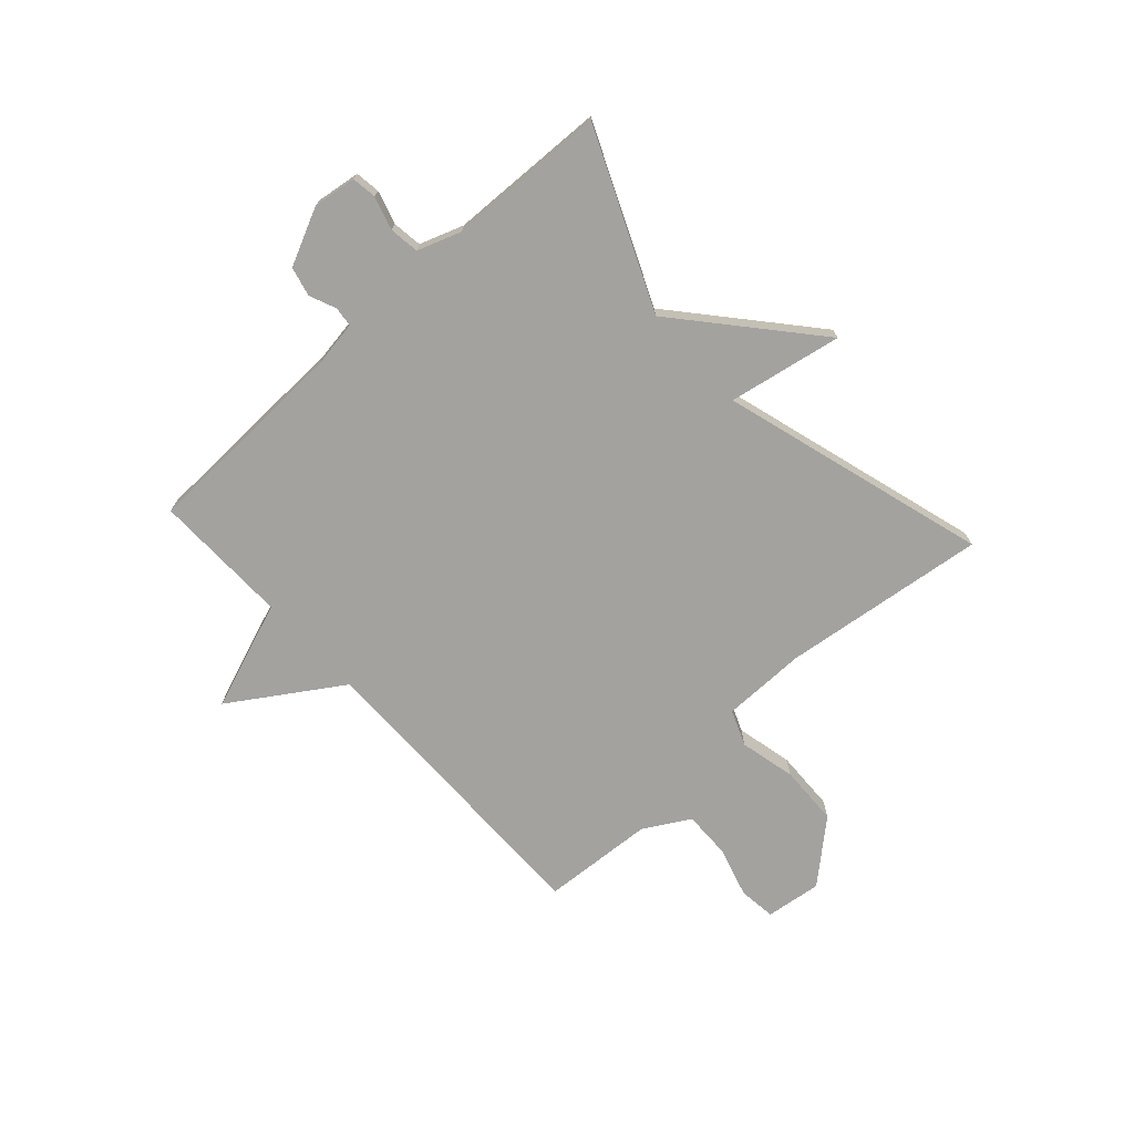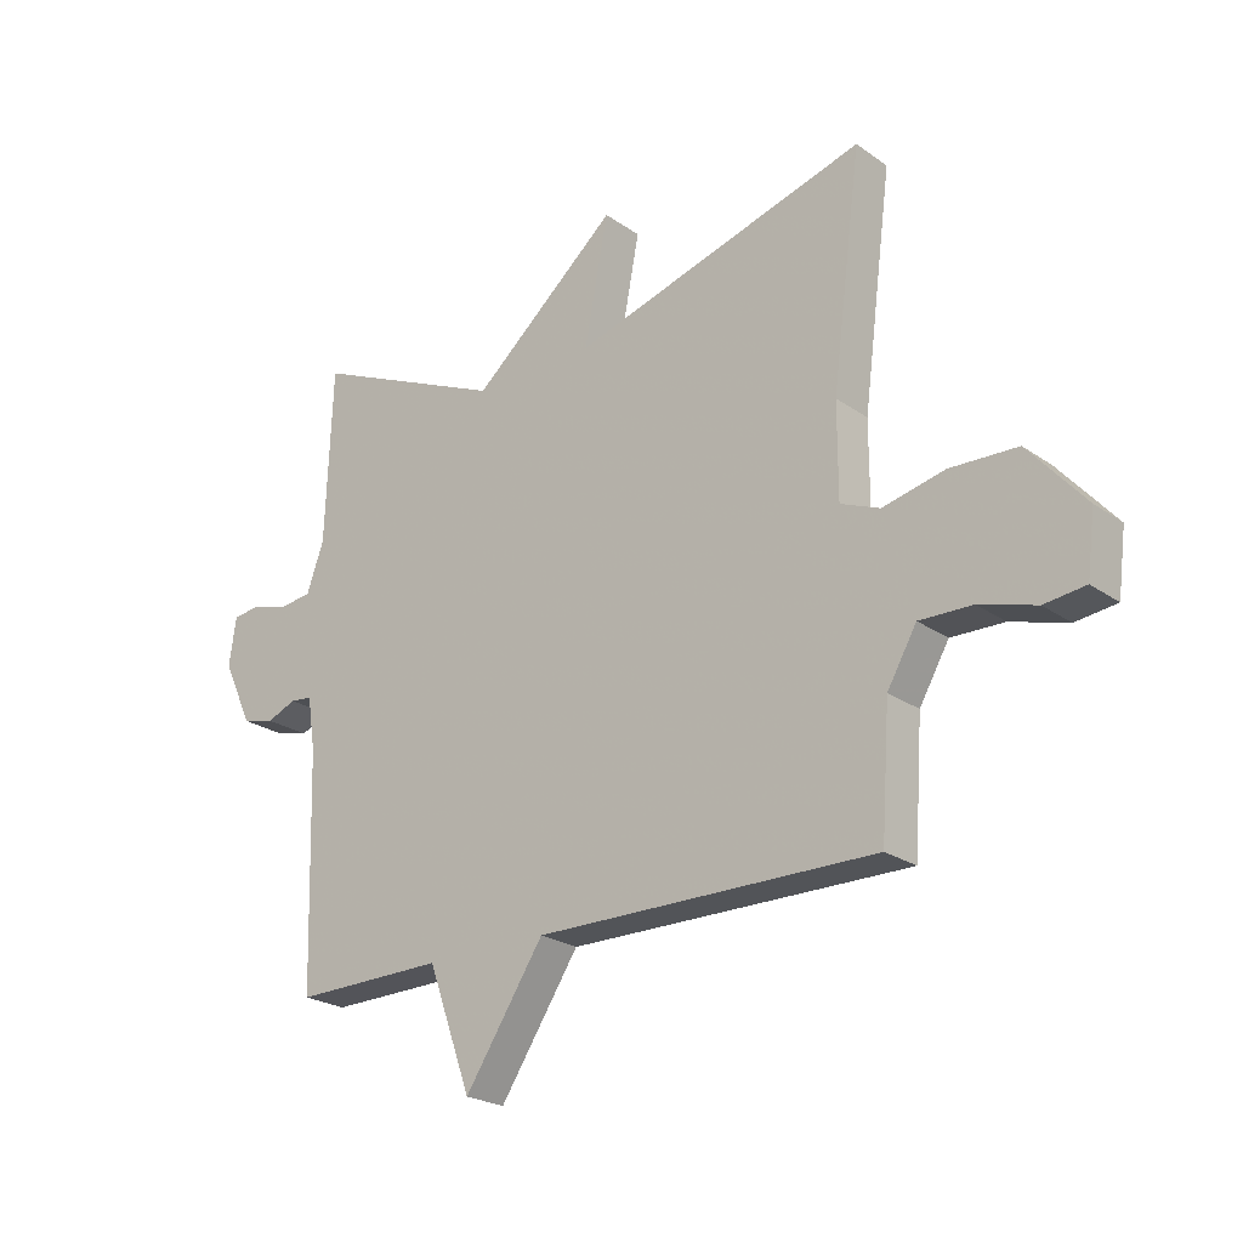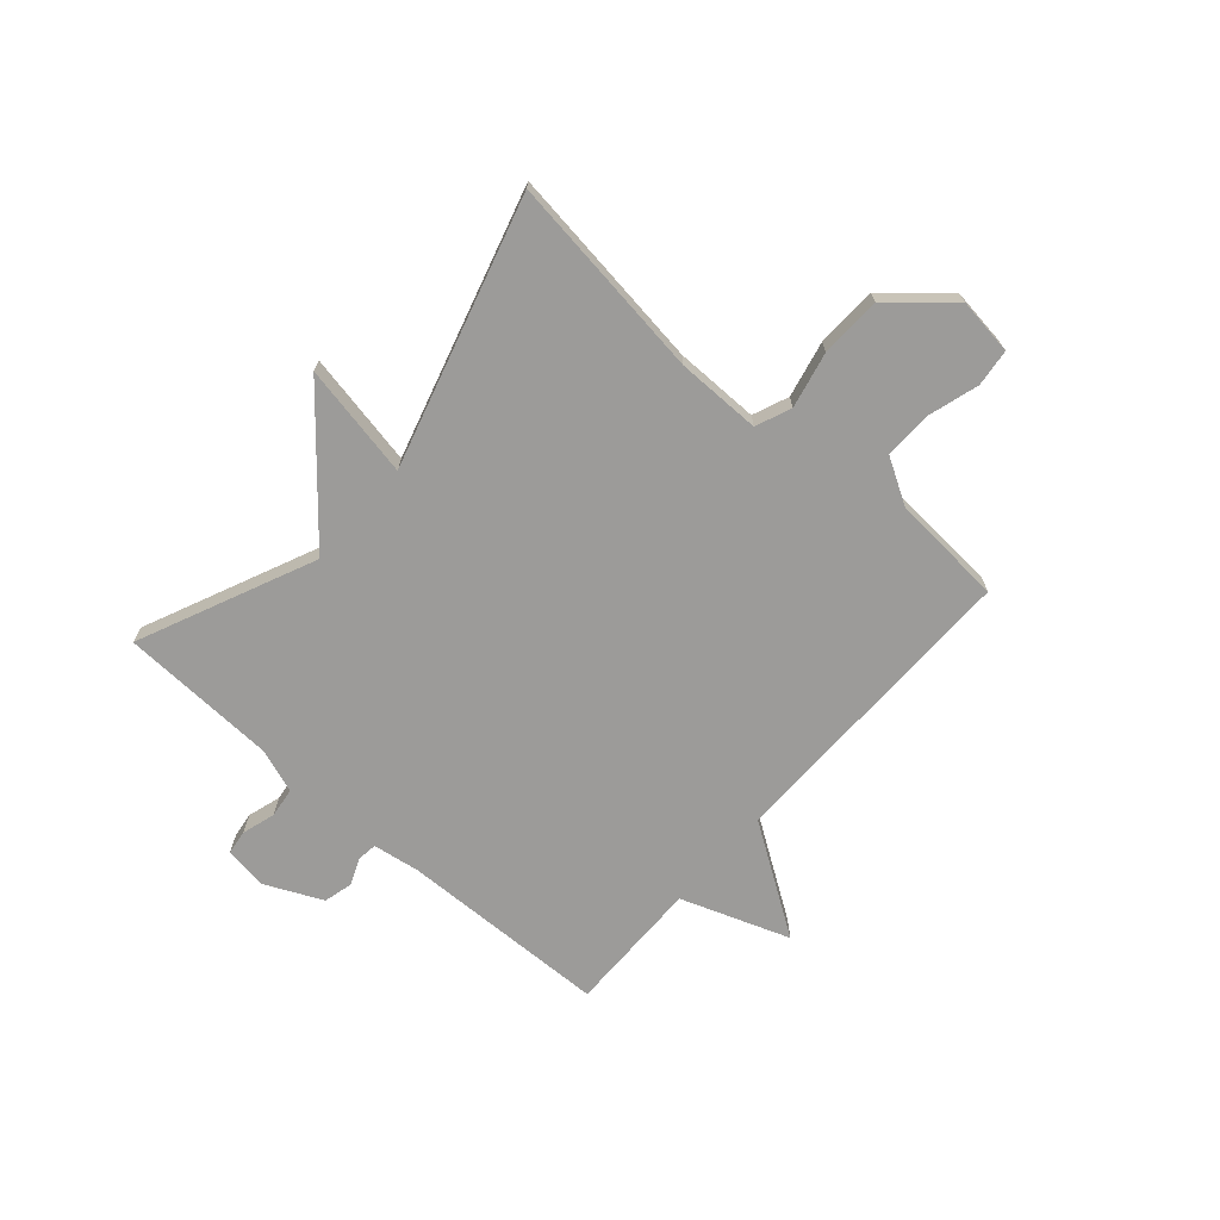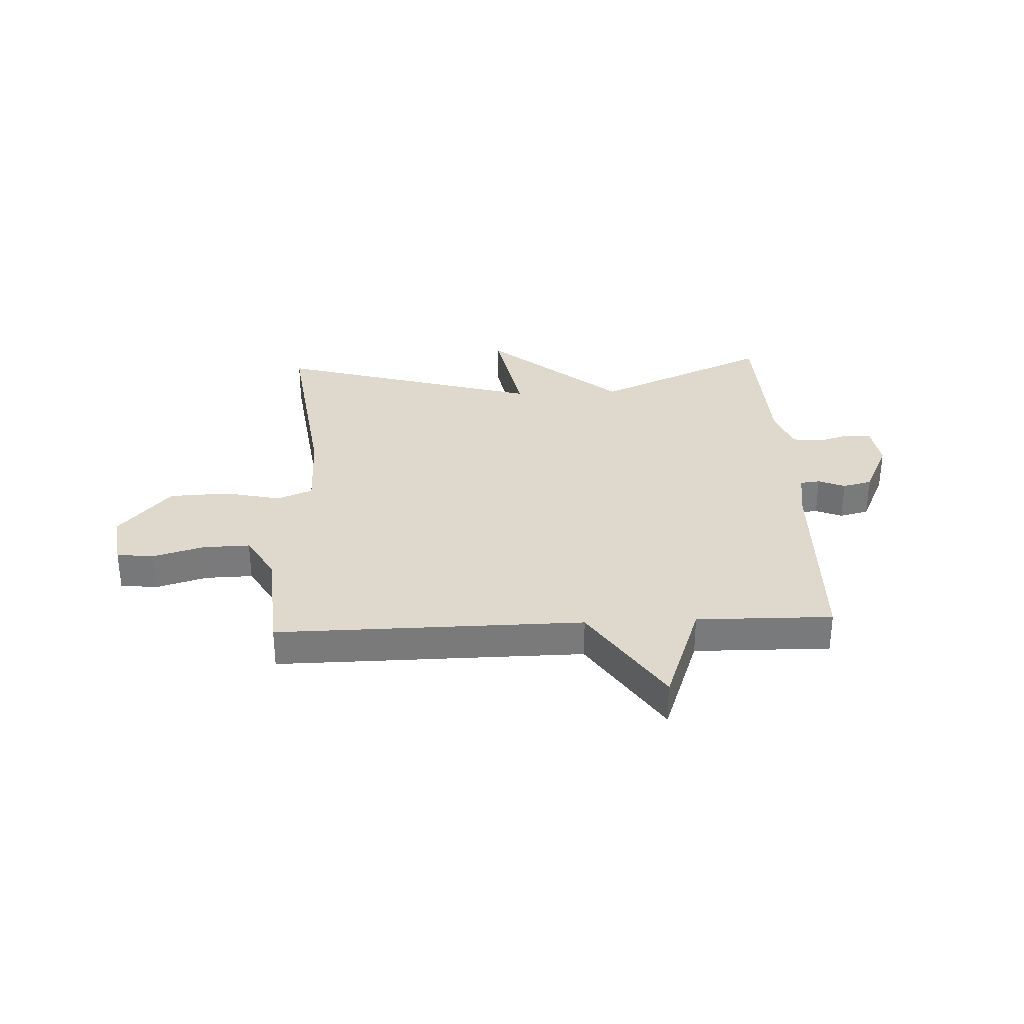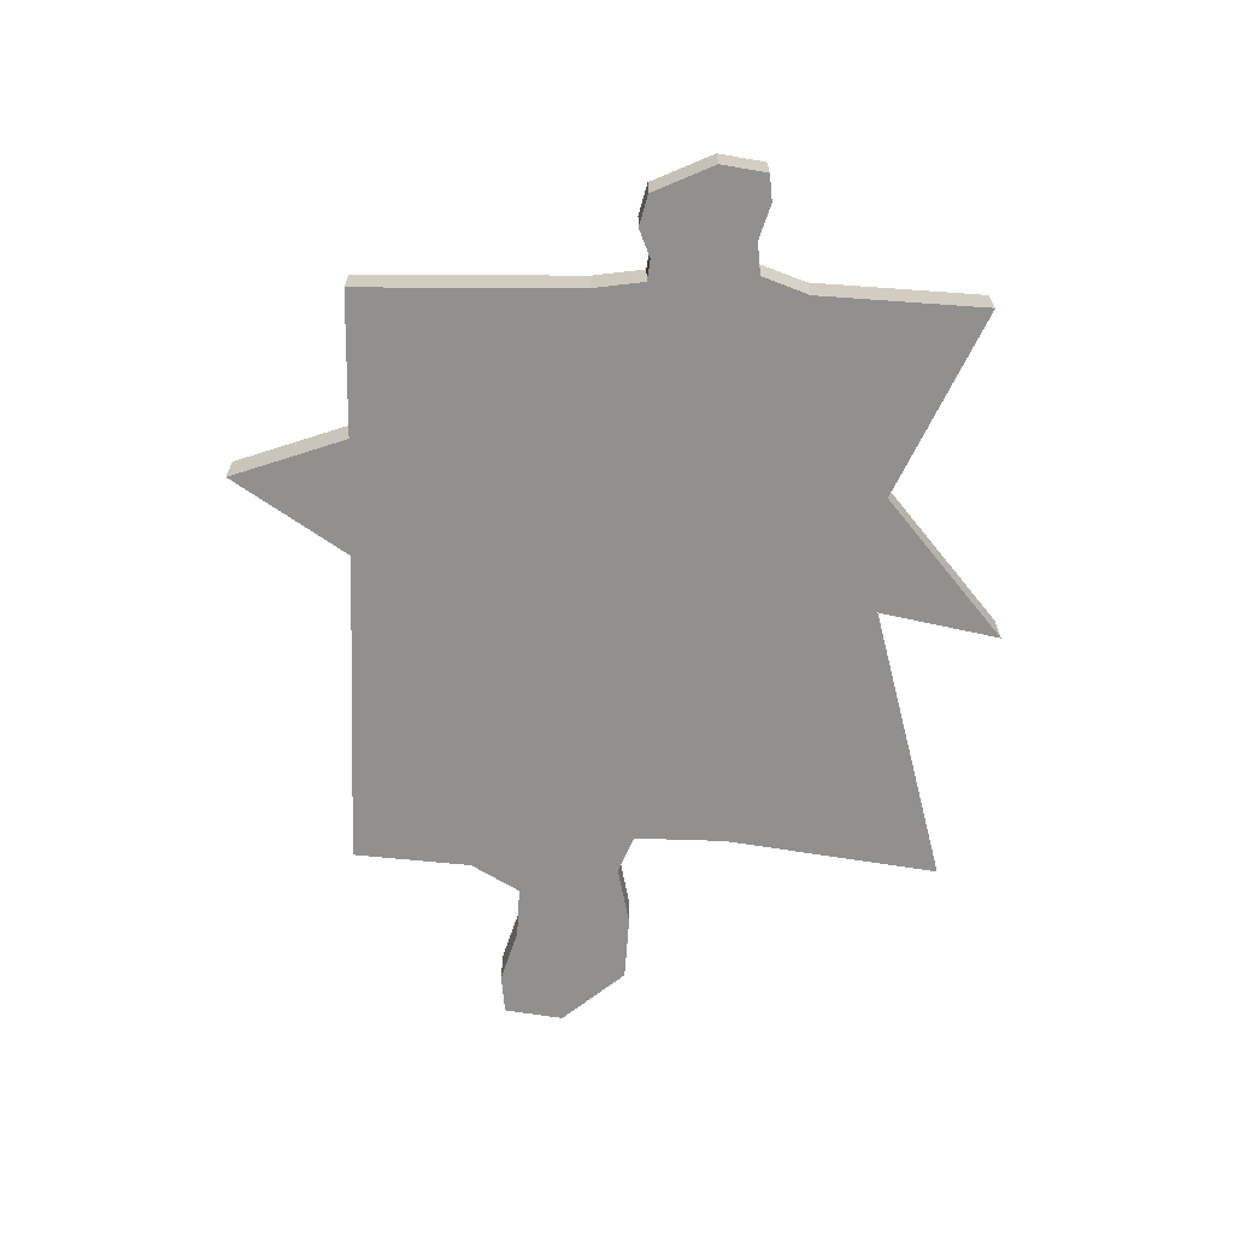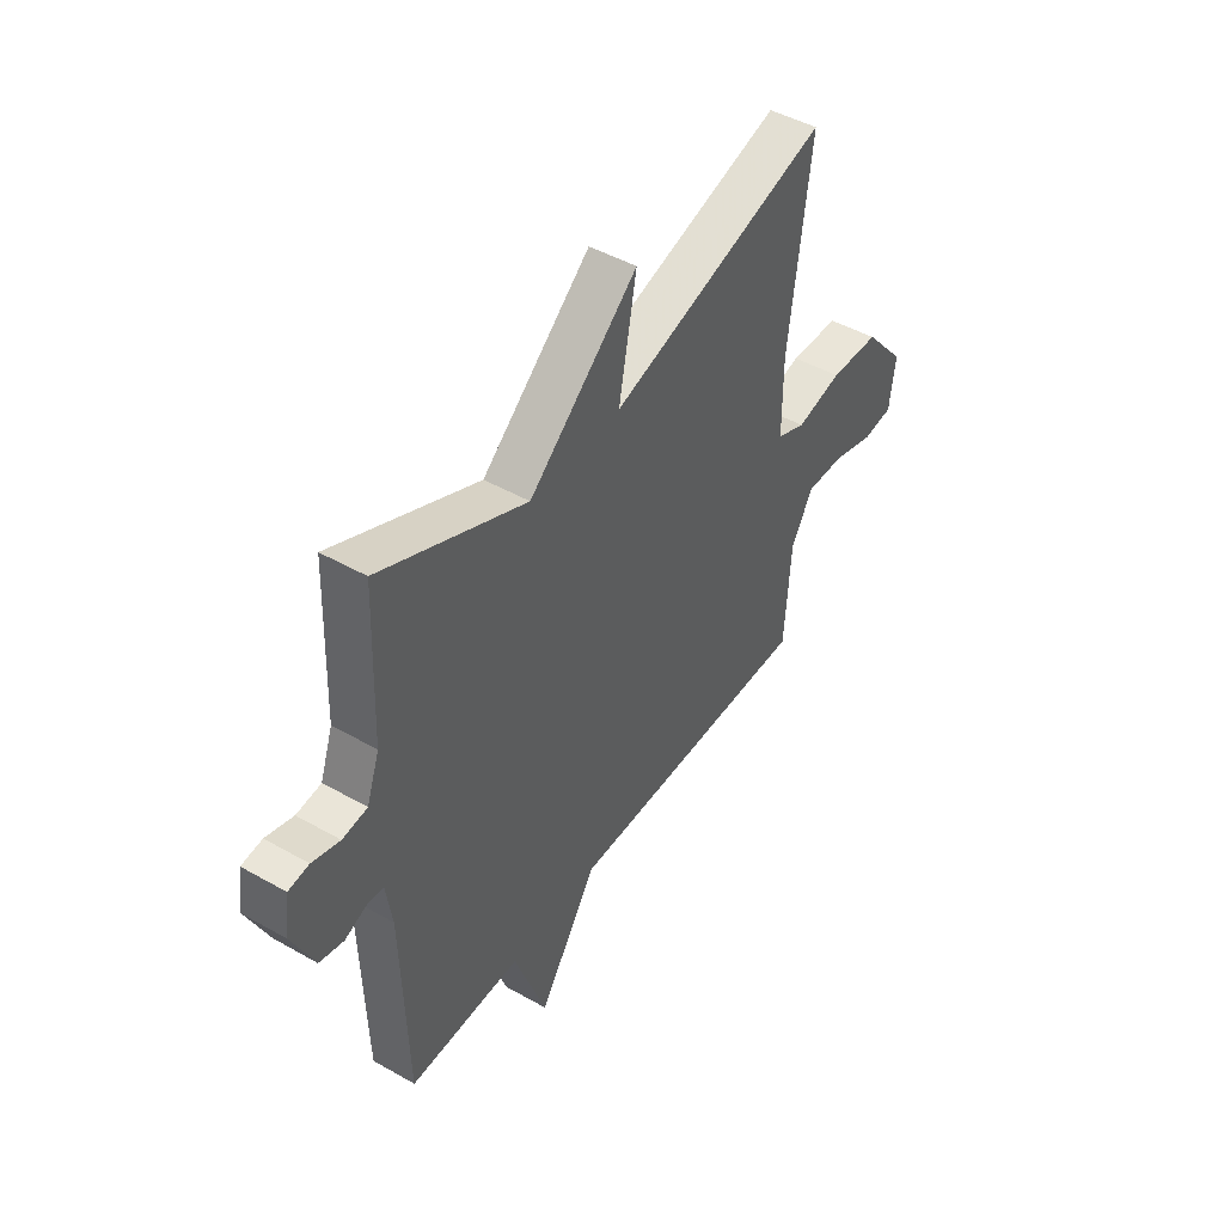
<metadata>
{"format":"obj","ext":"obj","renderer":"f3d","projection":"perspective","resolution":1024,"background":"white","views":[{"elev":-72.4,"azim":-47.5,"up":"+Y"},{"elev":-23.2,"azim":40.4,"up":"+Z"},{"elev":-69.9,"azim":48.6,"up":"+Y"},{"elev":32.1,"azim":177.3,"up":"+Y"},{"elev":-65.7,"azim":-91.9,"up":"+Y"},{"elev":46.2,"azim":-57.0,"up":"+Z"}]}
</metadata>
<code>
v 0.5 0.07 0.5
v 0.452 0.07 0.131
v 0.452 0.07 -0.021
v 0.516 0.07 -0.047
v 0.617 0.07 -0.024
v 0.727 0.07 -0.028
v 0.82 0.07 -0.135
v 0.807 0.07 -0.236
v 0.74 0.07 -0.244
v 0.648 0.07 -0.217
v 0.562 0.07 -0.215
v 0.514 0.07 -0.298
v 0.5 0.07 -0.5
v -0.054 0.07 -0.496
v -0.183 0.07 -0.692
v -0.254 0.07 -0.496
v -0.5 0.07 -0.5
v -0.511 0.07 -0.123
v -0.524 0.07 -0.037
v -0.56 0.07 -0.033
v -0.608 0.07 -0.053
v -0.661 0.07 -0.04
v -0.709 0.07 0.063
v -0.698 0.07 0.141
v -0.653 0.07 0.147
v -0.593 0.07 0.129
v -0.539 0.07 0.136
v -0.511 0.07 0.215
v -0.5 0.07 0.5
v -0.182 0.07 0.36
v 0.057 0.07 0.565
v 0.018 0.07 0.36
v 0.5 0 0.5
v 0.452 0 0.131
v 0.452 0 -0.021
v 0.516 0 -0.047
v 0.617 0 -0.024
v 0.727 0 -0.028
v 0.82 0 -0.135
v 0.807 0 -0.236
v 0.74 0 -0.244
v 0.648 0 -0.217
v 0.562 0 -0.215
v 0.514 0 -0.298
v 0.5 0 -0.5
v -0.054 0 -0.496
v -0.183 0 -0.692
v -0.254 0 -0.496
v -0.5 0 -0.5
v -0.511 0 -0.123
v -0.524 0 -0.037
v -0.56 0 -0.033
v -0.608 0 -0.053
v -0.661 0 -0.04
v -0.709 0 0.063
v -0.698 0 0.141
v -0.653 0 0.147
v -0.593 0 0.129
v -0.539 0 0.136
v -0.511 0 0.215
v -0.5 0 0.5
v -0.182 0 0.36
v 0.057 0 0.565
v 0.018 0 0.36
f 30 31 32
f 28 29 30
f 27 28 30 32
f 24 25 26
f 23 24 26
f 22 23 26
f 21 22 26
f 20 21 26
f 19 20 26 27
f 32 1 2
f 27 32 2
f 19 27 2
f 18 19 2
f 14 15 16
f 12 13 14
f 11 12 14 16
f 8 9 10
f 7 8 10
f 6 7 10
f 5 6 10
f 4 5 10
f 3 4 10 11
f 18 2 3
f 17 18 3
f 16 17 3
f 3 11 16
f 64 63 62
f 62 61 60
f 64 62 60 59
f 58 57 56
f 58 56 55
f 58 55 54
f 58 54 53
f 58 53 52
f 59 58 52 51
f 34 33 64
f 34 64 59
f 34 59 51
f 34 51 50
f 48 47 46
f 46 45 44
f 48 46 44 43
f 42 41 40
f 42 40 39
f 42 39 38
f 42 38 37
f 42 37 36
f 43 42 36 35
f 35 34 50
f 35 50 49
f 35 49 48
f 48 43 35
f 1 33 34 2
f 2 34 35 3
f 3 35 36 4
f 4 36 37 5
f 5 37 38 6
f 6 38 39 7
f 7 39 40 8
f 8 40 41 9
f 9 41 42 10
f 10 42 43 11
f 11 43 44 12
f 12 44 45 13
f 13 45 46 14
f 14 46 47 15
f 15 47 48 16
f 16 48 49 17
f 17 49 50 18
f 18 50 51 19
f 19 51 52 20
f 20 52 53 21
f 21 53 54 22
f 22 54 55 23
f 23 55 56 24
f 24 56 57 25
f 25 57 58 26
f 26 58 59 27
f 27 59 60 28
f 28 60 61 29
f 29 61 62 30
f 30 62 63 31
f 31 63 64 32
f 32 64 33 1

</code>
